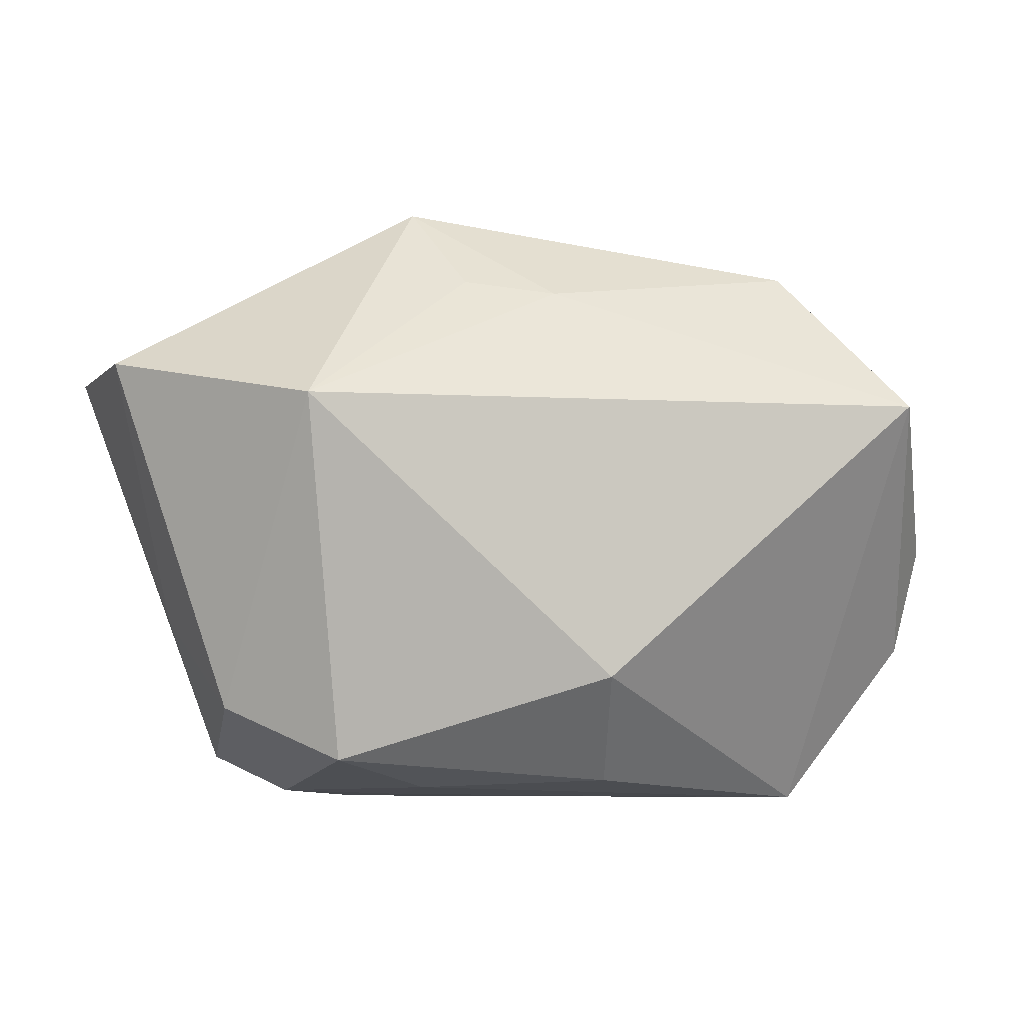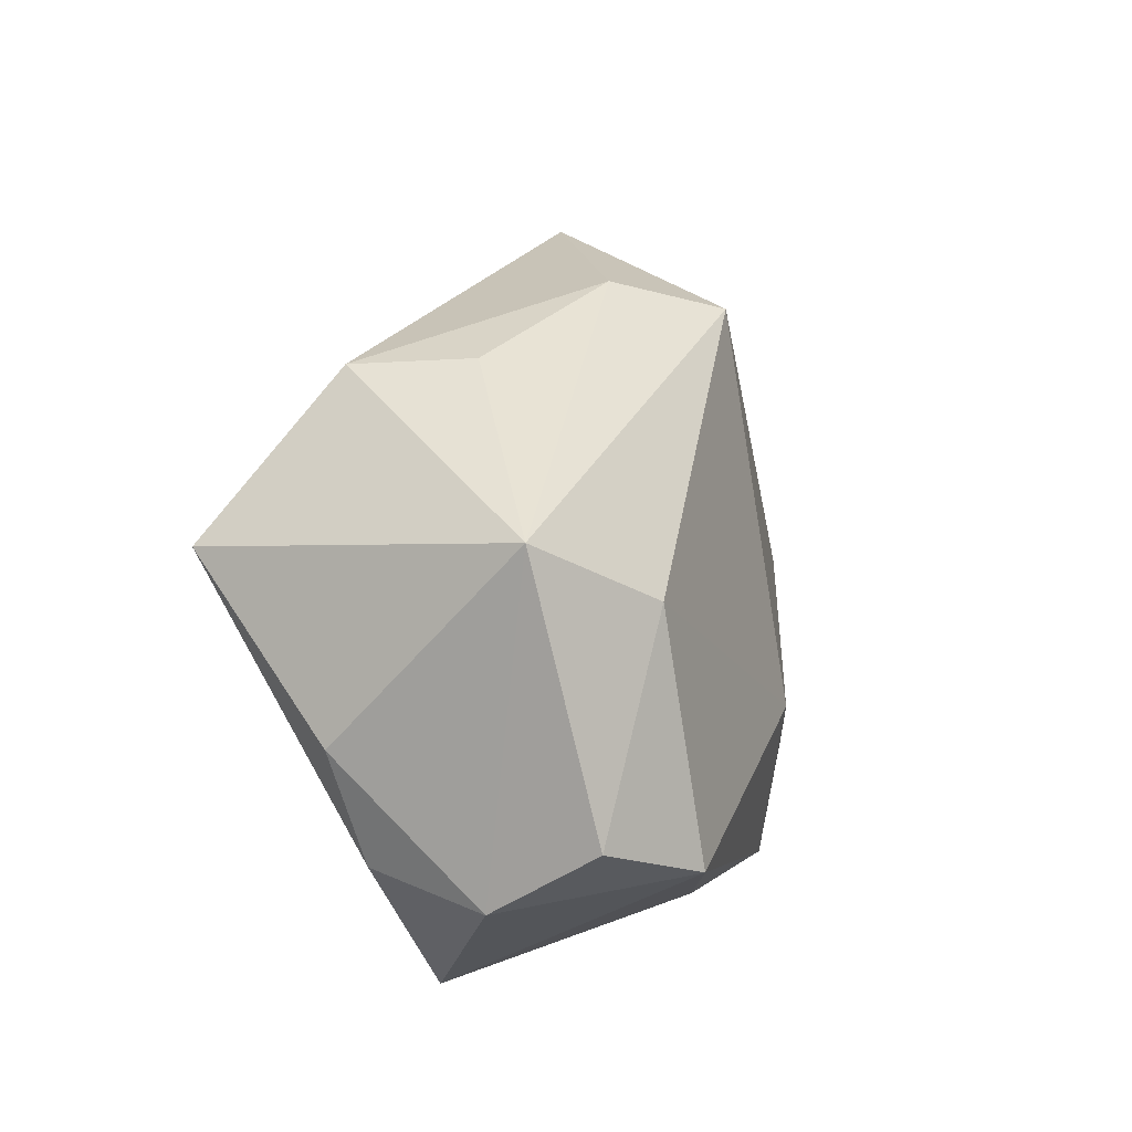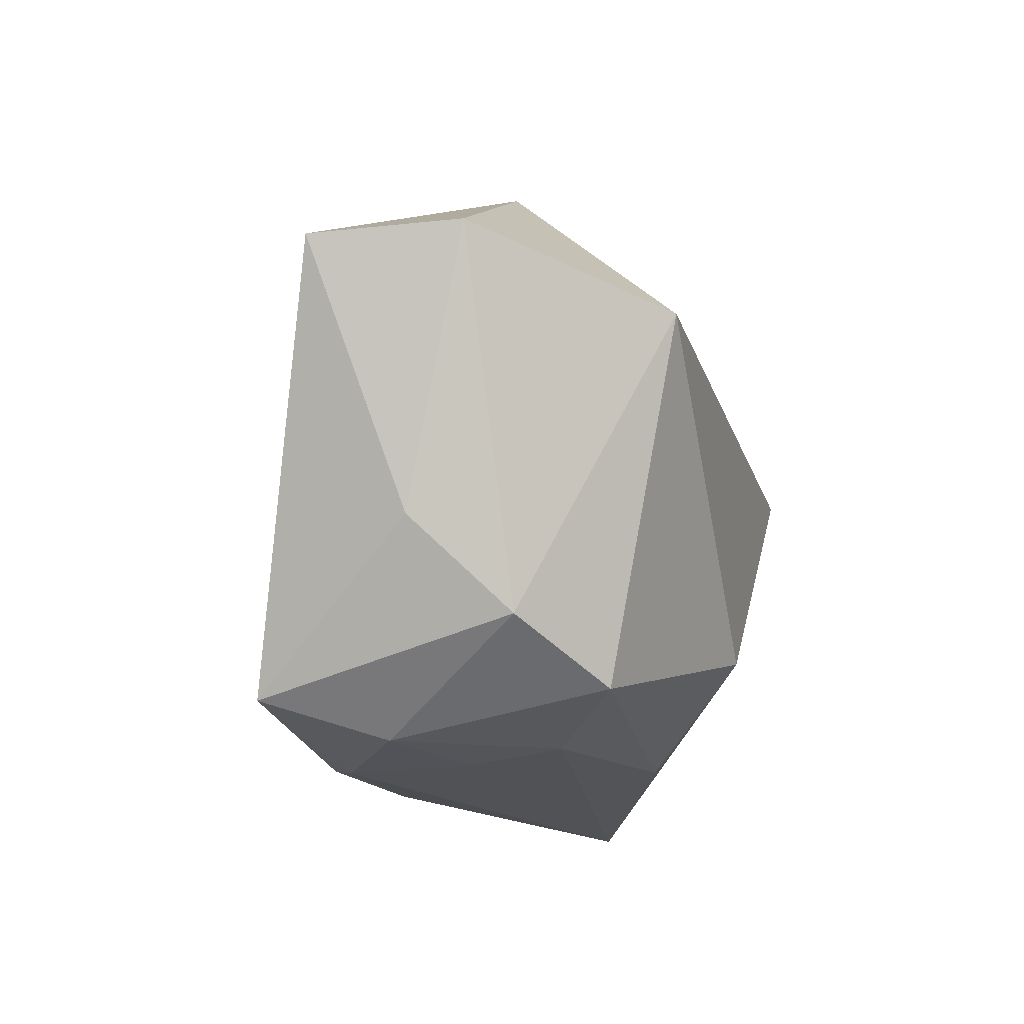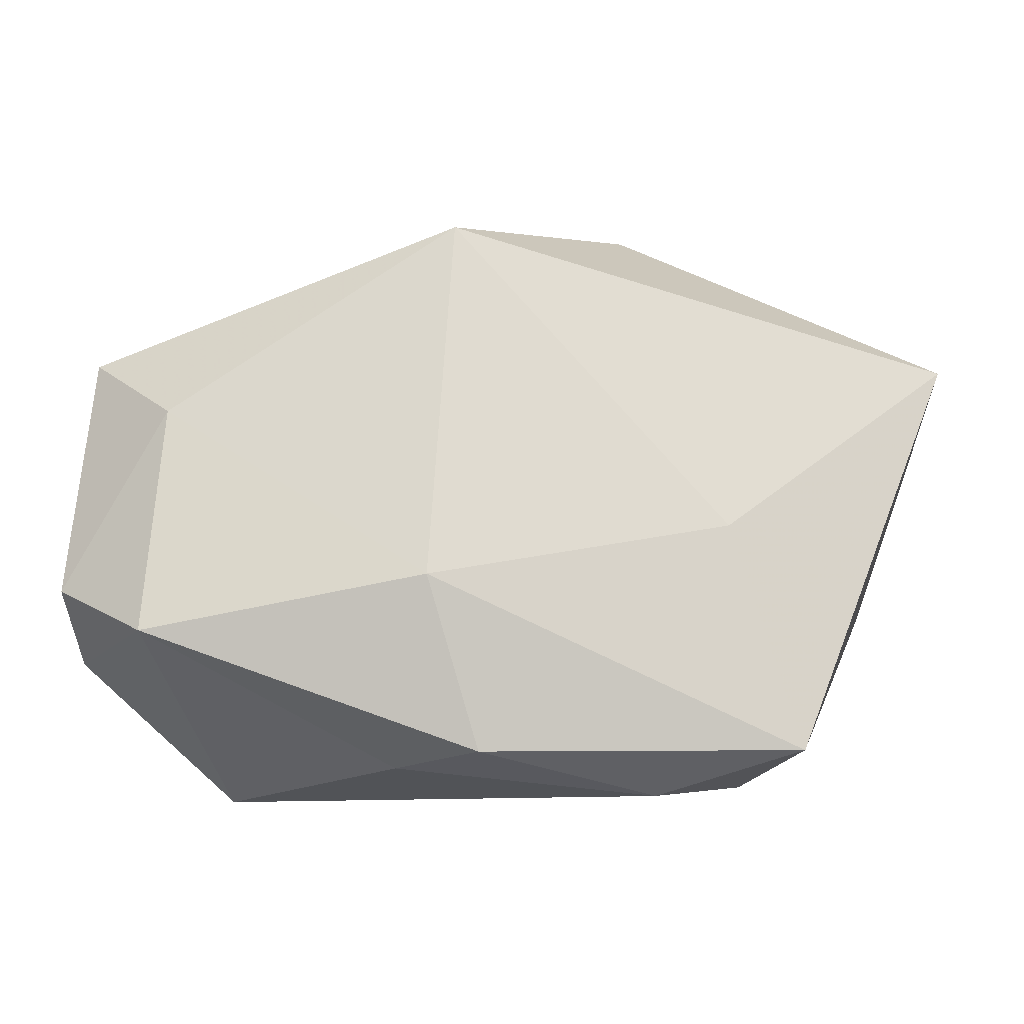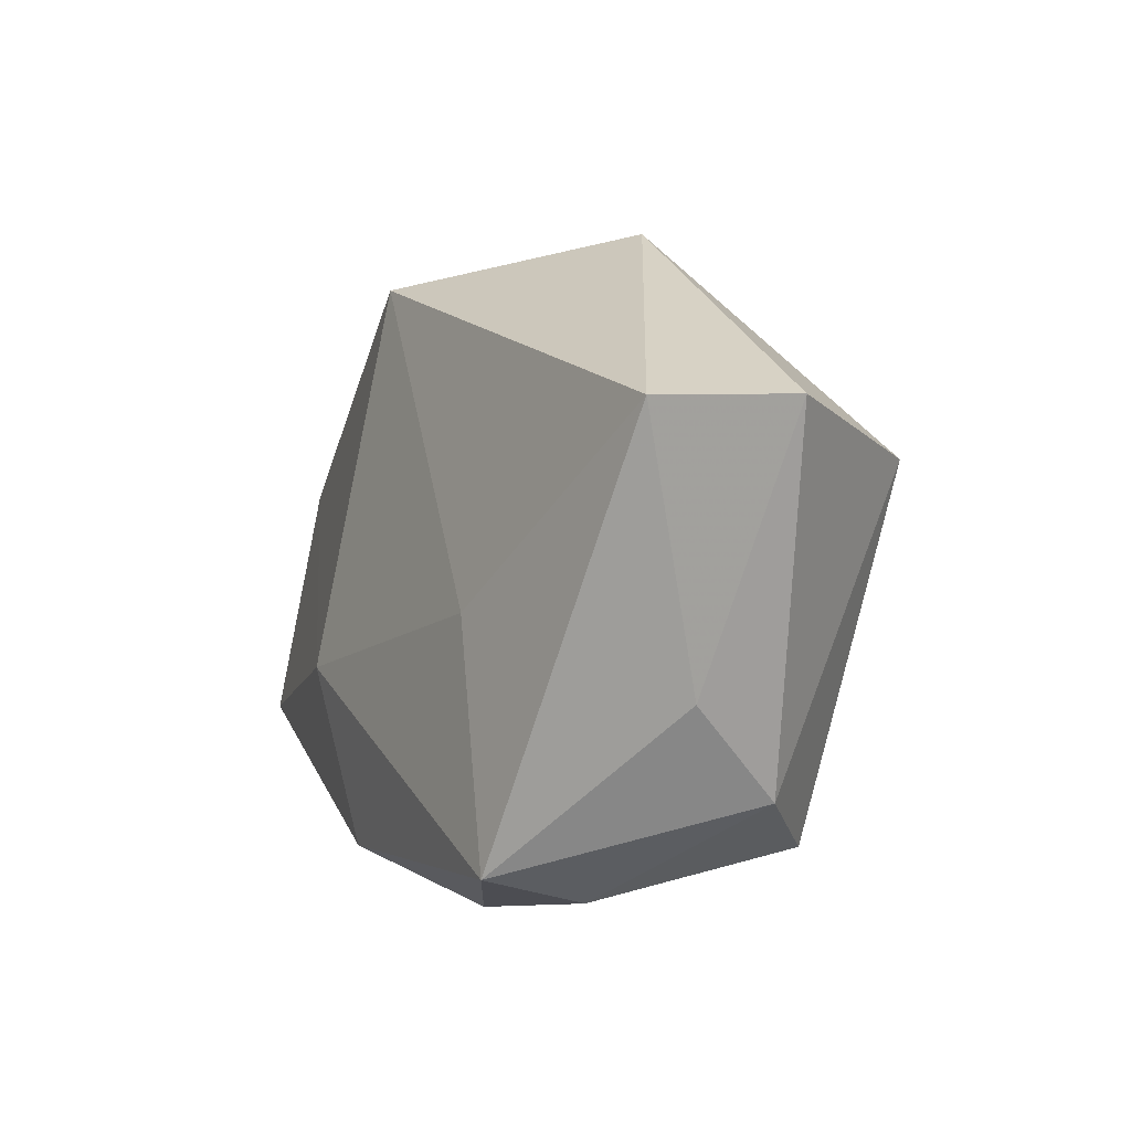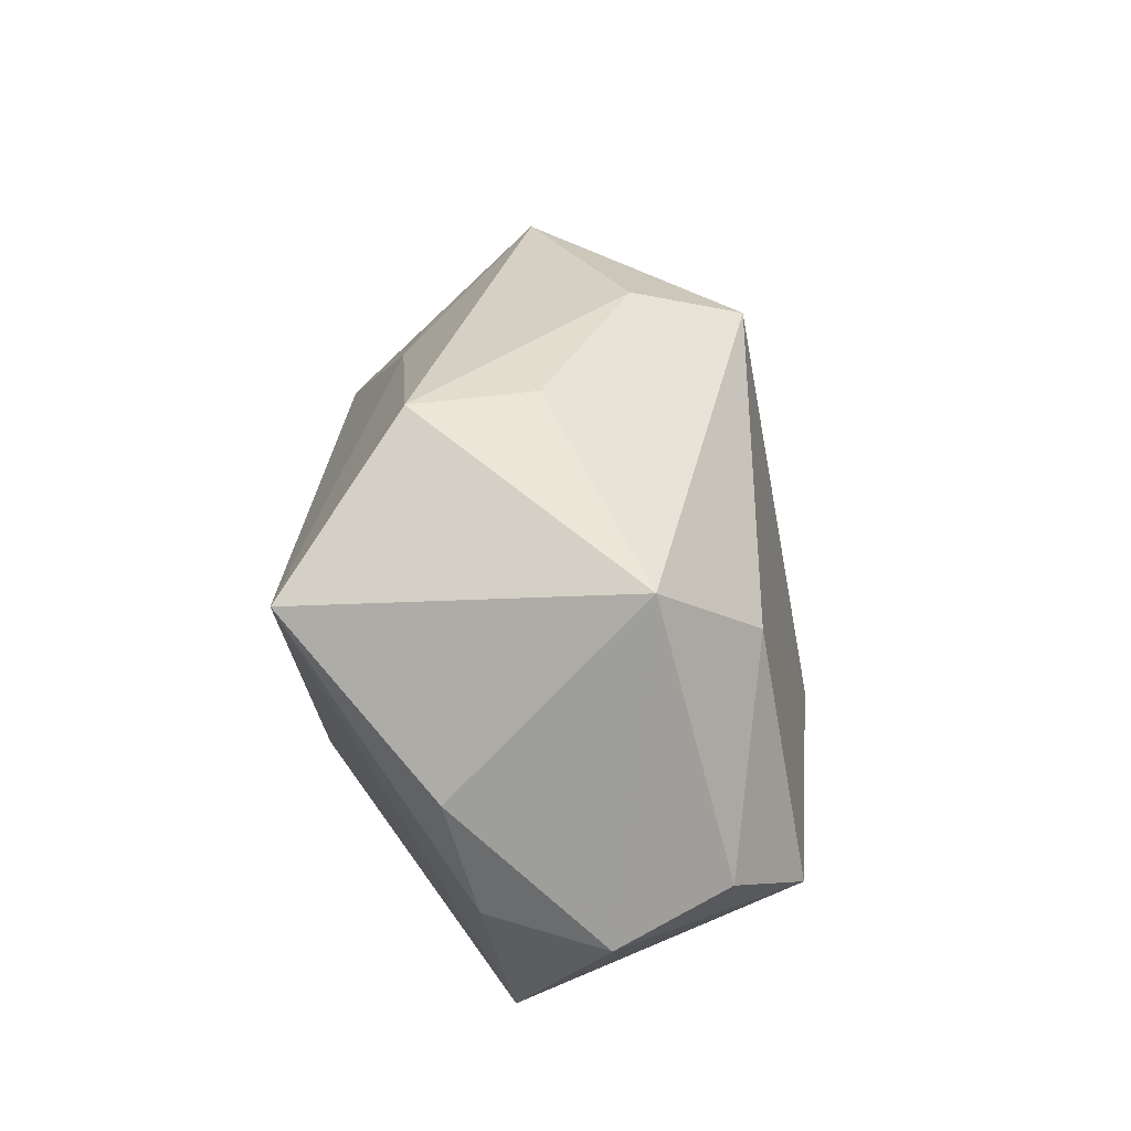
<metadata>
{"format":"obj","ext":"obj","renderer":"f3d","projection":"perspective","resolution":1024,"background":"white","views":[{"elev":-4.0,"azim":164.6,"up":"+Y"},{"elev":16.0,"azim":-75.0,"up":"+Y"},{"elev":-18.5,"azim":104.9,"up":"+Y"},{"elev":-9.7,"azim":2.8,"up":"+Y"},{"elev":-0.6,"azim":72.4,"up":"+Y"},{"elev":21.1,"azim":-88.3,"up":"+Y"}]}
</metadata>
<code>
v -0.004713 0.02953 0.006066
v 0.0003406 -0.02347 0.01932
v 0.01371 0.03093 -0.003142
v -0.02961 0.009089 0.01671
v 0.04477 0.01405 0.007484
v -0.02174 0.02466 -0.01165
v -0.007718 -0.02475 0.01471
v -0.03097 -0.01236 0.0206
v -0.03841 -0.002247 -0.007933
v -0.004233 -0.007518 0.02224
v -0.03969 -0.01398 0.005273
v 0.02458 -0.0262 0.005673
v 0.01349 -0.02534 -0.007293
v 0.03018 -0.02324 0.01612
v -0.002297 0.02717 0.01578
v -0.02596 -0.02724 -0.003008
v -0.03983 -0.007941 0.01454
v -0.003006 -0.02463 -0.01276
v 0.03261 -0.01766 -0.007827
v -0.03708 -0.01223 -0.005155
v 0.02731 0.01067 -0.02153
v 0.02296 -0.02236 -0.01403
v -0.0312 0.01116 -0.02153
v -0.01985 0.02535 -0.0009571
v 0.002232 0.02184 -0.01407
v 0.04299 0.01461 -0.006159
v 0.01369 -0.02649 0.001218
v 0.01051 0.02294 -0.01201
v 0.01653 -0.02724 0.01206
v 0.02357 -0.002276 0.01599
v 0.03693 -0.009378 0.0005813
v -0.03849 0.01553 0.008254
v -0.001004 -0.01472 -0.02153
f 33 16 23
f 15 5 3
f 20 23 16
f 2 10 8
f 14 10 2
f 16 27 29
f 29 14 2
f 11 20 16
f 16 8 11
f 11 8 17
f 17 32 11
f 9 32 23
f 23 20 9
f 9 11 32
f 20 11 9
f 7 8 16
f 2 8 7
f 16 29 7
f 7 29 2
f 4 10 15
f 4 8 10
f 15 32 4
f 4 32 17
f 17 8 4
f 30 14 5
f 10 14 30
f 30 5 15
f 15 10 30
f 13 27 16
f 12 29 27
f 27 13 12
f 12 13 22
f 14 29 12
f 12 19 14
f 22 19 12
f 23 32 6
f 33 23 21
f 21 28 3
f 21 22 33
f 21 19 22
f 18 13 16
f 22 13 18
f 18 16 33
f 33 22 18
f 5 14 31
f 14 19 31
f 24 6 32
f 23 6 25
f 25 21 23
f 28 21 25
f 3 28 25
f 25 6 3
f 19 21 26
f 5 31 26
f 26 31 19
f 26 3 5
f 26 21 3
f 1 32 15
f 1 24 32
f 15 3 1
f 3 6 1
f 6 24 1

</code>
